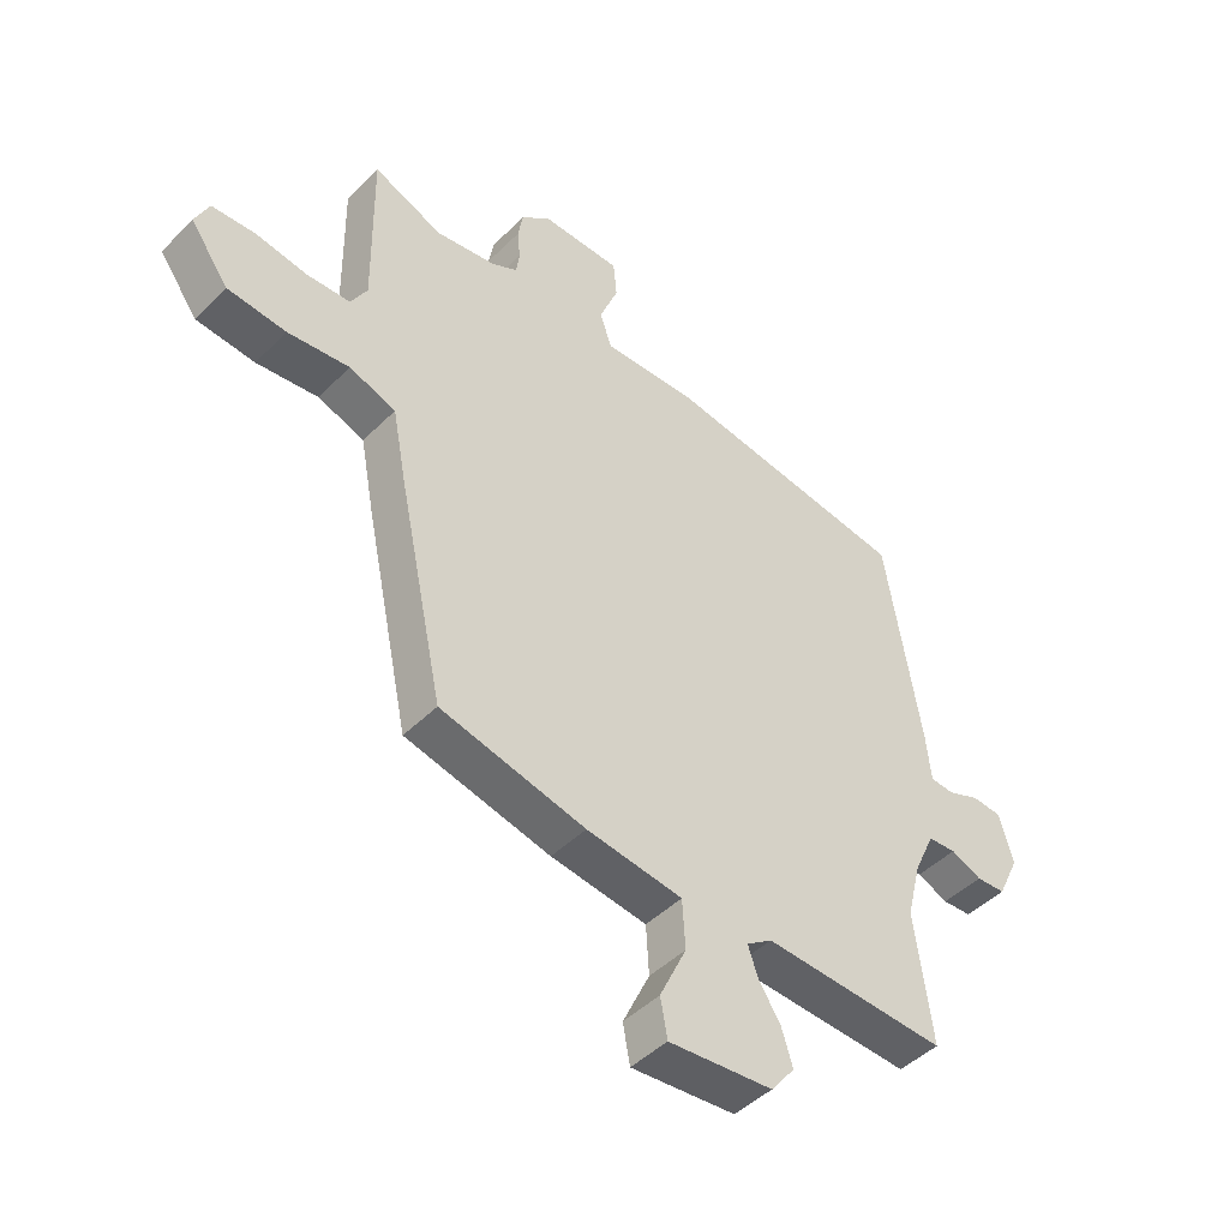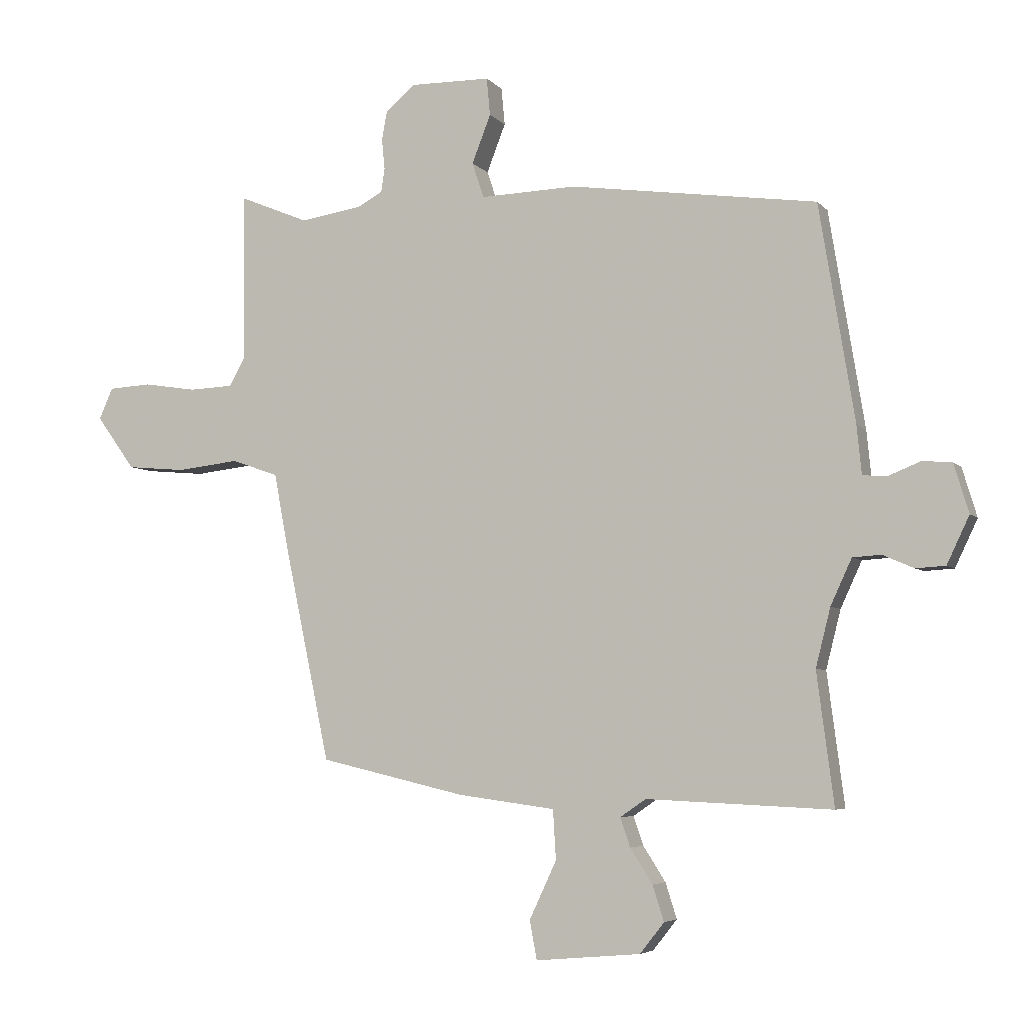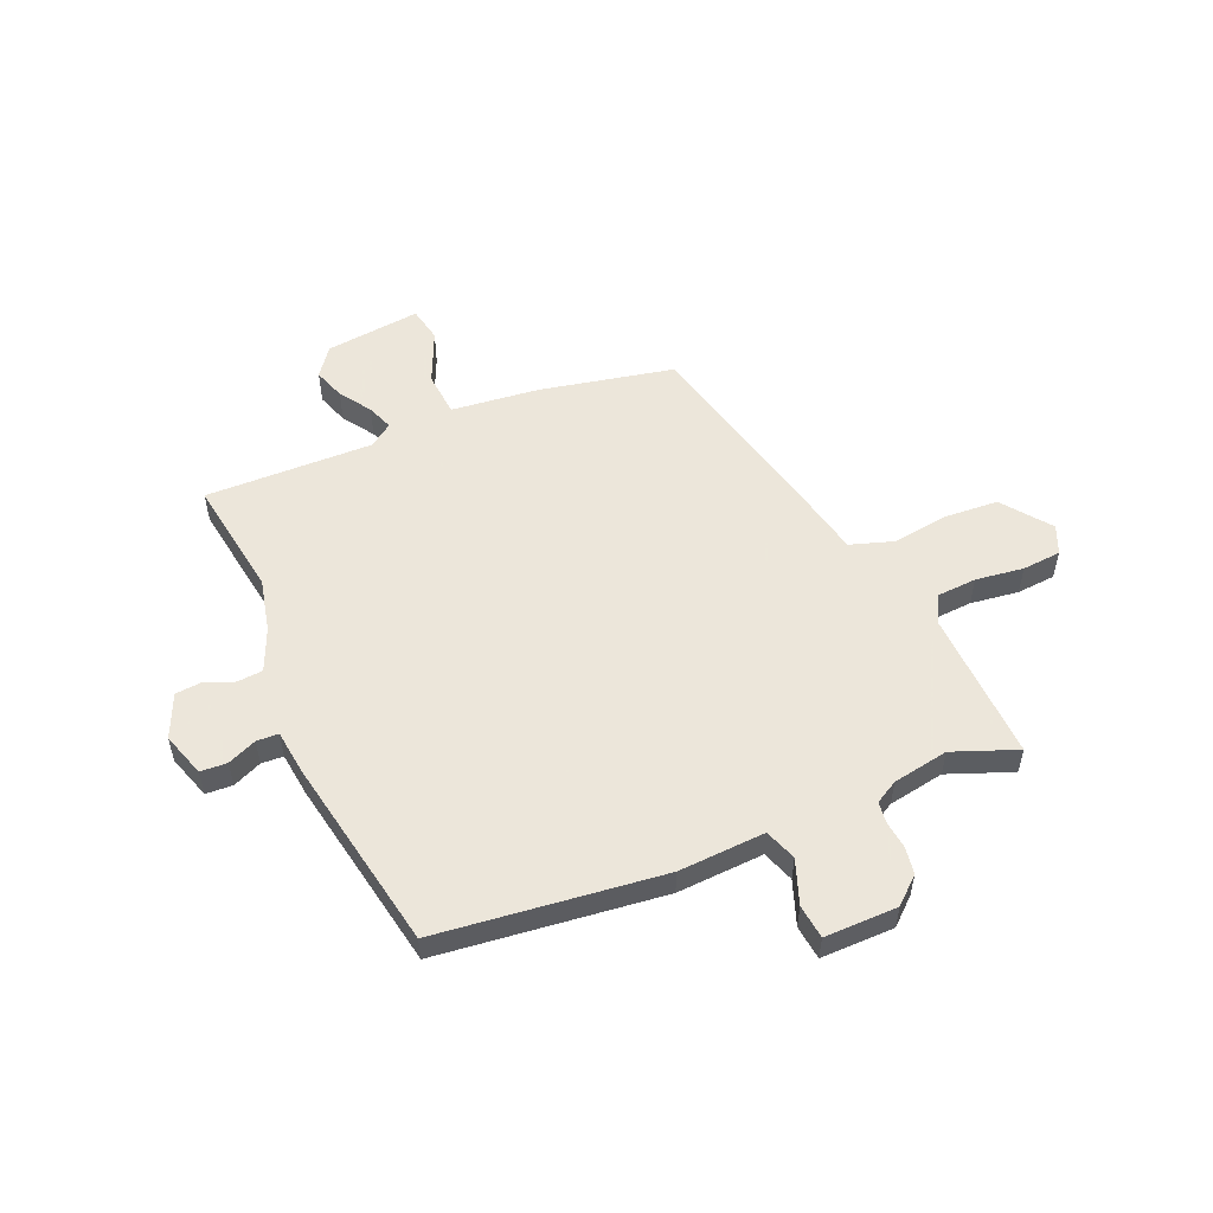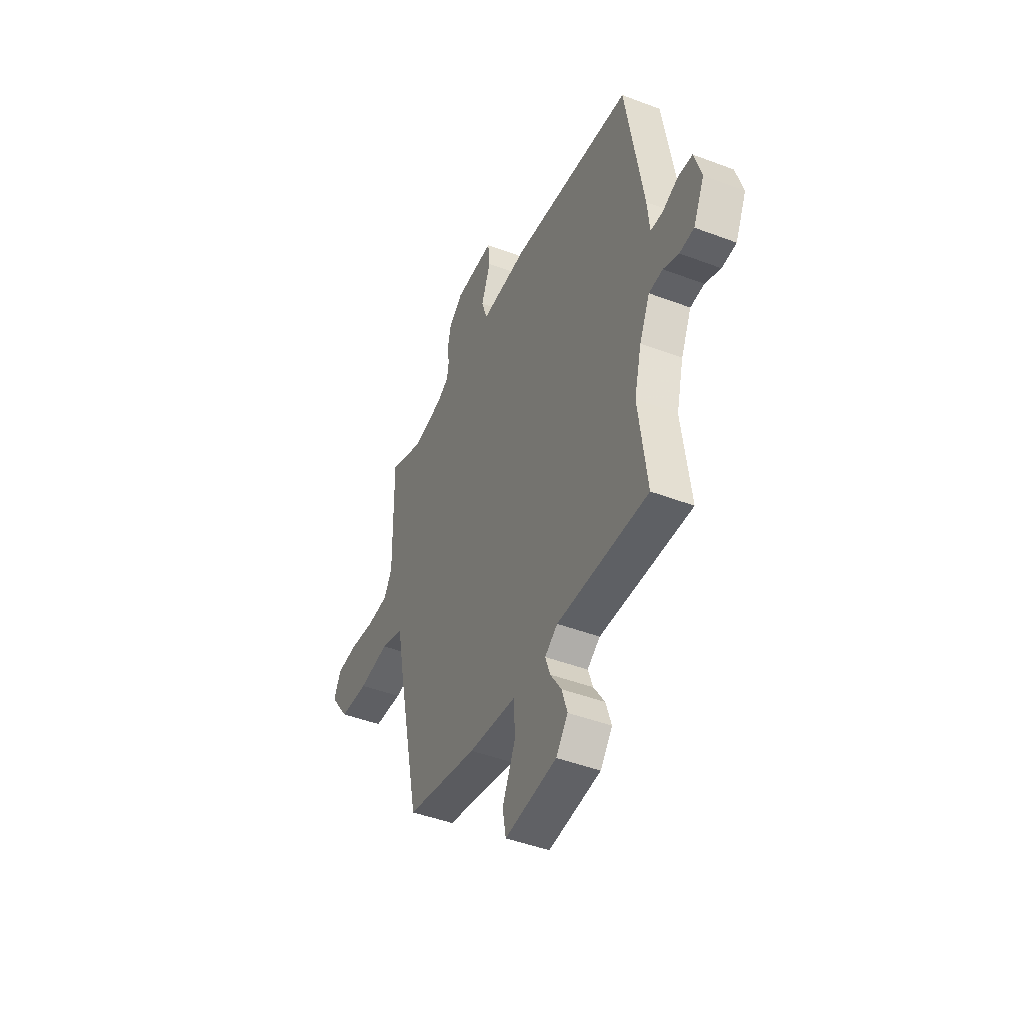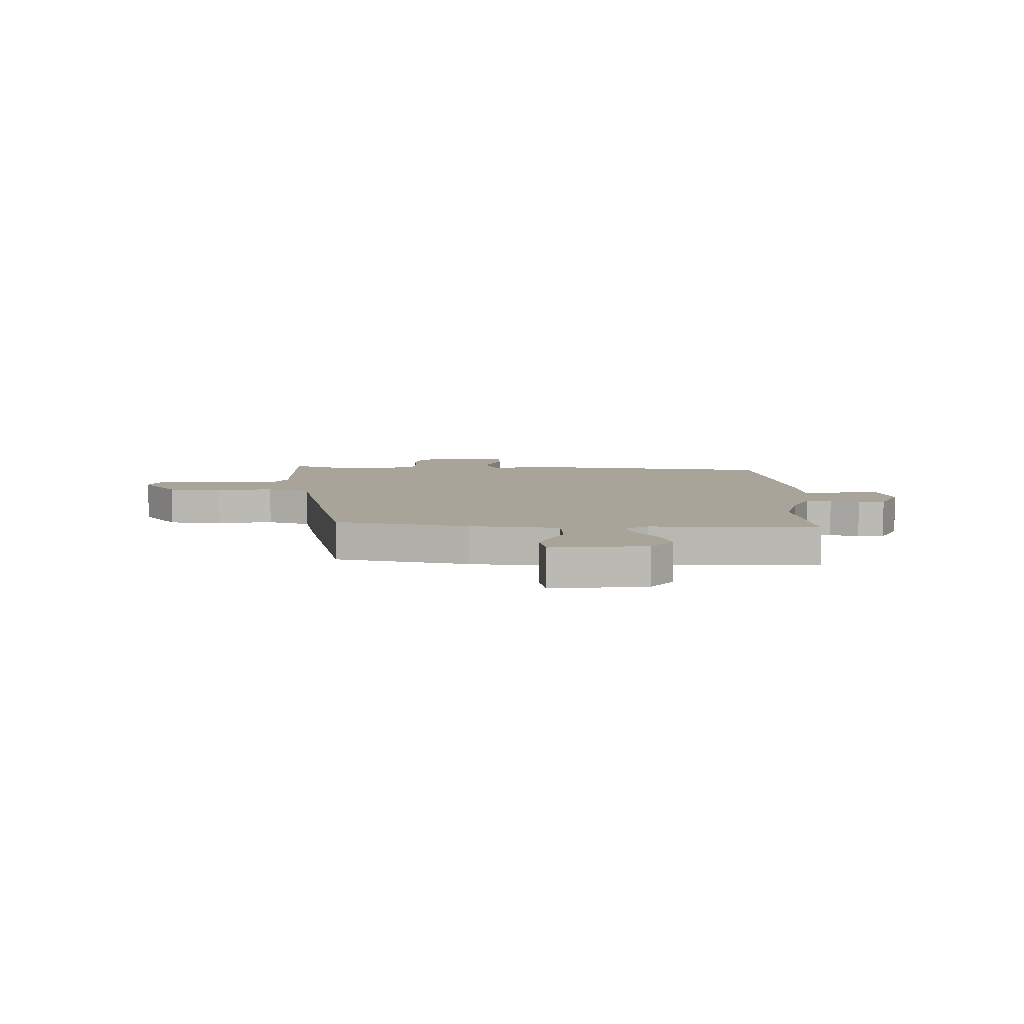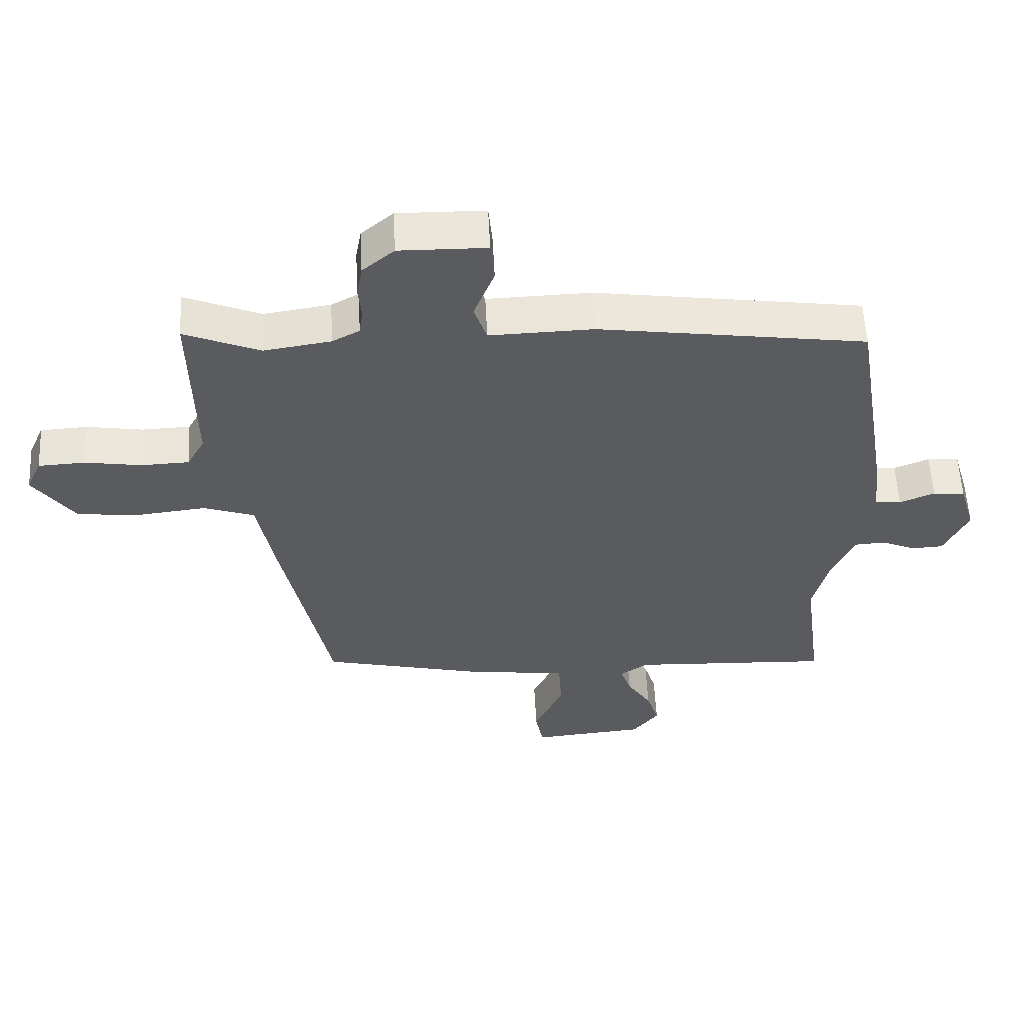
<metadata>
{"format":"obj","ext":"obj","renderer":"f3d","projection":"perspective","resolution":1024,"background":"white","views":[{"elev":-46.0,"azim":138.4,"up":"+Z"},{"elev":-5.2,"azim":-159.0,"up":"+Z"},{"elev":54.2,"azim":-24.4,"up":"+Y"},{"elev":-45.4,"azim":-113.7,"up":"+Z"},{"elev":7.3,"azim":179.9,"up":"+Y"},{"elev":56.6,"azim":177.1,"up":"+Z"}]}
</metadata>
<code>
v 0.434 0.07 0.473
v 0.553 0.07 0.522
v 0.549 0.07 0.237
v 0.577 0.07 0.187
v 0.652 0.07 0.184
v 0.742 0.07 0.198
v 0.815 0.07 0.194
v 0.839 0.07 0.141
v 0.773 0.07 0.05
v 0.672 0.07 0.041
v 0.566 0.07 0.053
v 0.486 0.07 0.025
v 0.462 0.07 -0.102
v 0.384 0.07 -0.47
v 0.135 0.07 -0.528
v -0.03 0.07 -0.55
v -0.035 0.07 -0.634
v 0.011 0.07 -0.732
v -0.001 0.07 -0.798
v -0.18 0.07 -0.782
v -0.221 0.07 -0.73
v -0.202 0.07 -0.67
v -0.164 0.07 -0.611
v -0.147 0.07 -0.562
v -0.191 0.07 -0.532
v -0.506 0.07 -0.546
v -0.477 0.07 -0.323
v -0.502 0.07 -0.224
v -0.538 0.07 -0.146
v -0.586 0.07 -0.143
v -0.639 0.07 -0.166
v -0.689 0.07 -0.163
v -0.727 0.07 -0.083
v -0.702 0.07 0
v -0.652 0.07 0.004
v -0.597 0.07 -0.018
v -0.556 0.07 -0.015
v -0.548 0.07 0.067
v -0.488 0.07 0.434
v -0.068 0.07 0.493
v 0.095 0.07 0.488
v 0.115 0.07 0.548
v 0.083 0.07 0.63
v 0.089 0.07 0.694
v 0.226 0.07 0.696
v 0.276 0.07 0.654
v 0.285 0.07 0.604
v 0.28 0.07 0.553
v 0.286 0.07 0.512
v 0.329 0.07 0.489
v 0.434 0 0.473
v 0.553 0 0.522
v 0.549 0 0.237
v 0.577 0 0.187
v 0.652 0 0.184
v 0.742 0 0.198
v 0.815 0 0.194
v 0.839 0 0.141
v 0.773 0 0.05
v 0.672 0 0.041
v 0.566 0 0.053
v 0.486 0 0.025
v 0.462 0 -0.102
v 0.384 0 -0.47
v 0.135 0 -0.528
v -0.03 0 -0.55
v -0.035 0 -0.634
v 0.011 0 -0.732
v -0.001 0 -0.798
v -0.18 0 -0.782
v -0.221 0 -0.73
v -0.202 0 -0.67
v -0.164 0 -0.611
v -0.147 0 -0.562
v -0.191 0 -0.532
v -0.506 0 -0.546
v -0.477 0 -0.323
v -0.502 0 -0.224
v -0.538 0 -0.146
v -0.586 0 -0.143
v -0.639 0 -0.166
v -0.689 0 -0.163
v -0.727 0 -0.083
v -0.702 0 0
v -0.652 0 0.004
v -0.597 0 -0.018
v -0.556 0 -0.015
v -0.548 0 0.067
v -0.488 0 0.434
v -0.068 0 0.493
v 0.095 0 0.488
v 0.115 0 0.548
v 0.083 0 0.63
v 0.089 0 0.694
v 0.226 0 0.696
v 0.276 0 0.654
v 0.285 0 0.604
v 0.28 0 0.553
v 0.286 0 0.512
v 0.329 0 0.489
f 45 46 47 48
f 45 48 49
f 42 43 44 45
f 41 42 45 49
f 38 39 40 41
f 37 38 41 49
f 33 34 35 36
f 33 36 37
f 30 31 32 33
f 29 30 33 37
f 28 29 37 49
f 25 26 27
f 24 25 27 28
f 20 21 22 23
f 20 23 24
f 17 18 19 20
f 16 17 20 24
f 12 13 14 15
f 12 15 16 24
f 8 9 10 11
f 6 7 8 11
f 5 6 11 12
f 4 5 12 24
f 1 2 3
f 50 1 3
f 24 28 49 50
f 3 4 24 50
f 98 97 96 95
f 99 98 95
f 95 94 93 92
f 99 95 92 91
f 91 90 89 88
f 99 91 88 87
f 86 85 84 83
f 87 86 83
f 83 82 81 80
f 87 83 80 79
f 99 87 79 78
f 77 76 75
f 78 77 75 74
f 73 72 71 70
f 74 73 70
f 70 69 68 67
f 74 70 67 66
f 65 64 63 62
f 74 66 65 62
f 61 60 59 58
f 61 58 57 56
f 62 61 56 55
f 74 62 55 54
f 53 52 51
f 53 51 100
f 100 99 78 74
f 100 74 54 53
f 1 51 52 2
f 2 52 53 3
f 3 53 54 4
f 4 54 55 5
f 5 55 56 6
f 6 56 57 7
f 7 57 58 8
f 8 58 59 9
f 9 59 60 10
f 10 60 61 11
f 11 61 62 12
f 12 62 63 13
f 13 63 64 14
f 14 64 65 15
f 15 65 66 16
f 16 66 67 17
f 17 67 68 18
f 18 68 69 19
f 19 69 70 20
f 20 70 71 21
f 21 71 72 22
f 22 72 73 23
f 23 73 74 24
f 24 74 75 25
f 25 75 76 26
f 26 76 77 27
f 27 77 78 28
f 28 78 79 29
f 29 79 80 30
f 30 80 81 31
f 31 81 82 32
f 32 82 83 33
f 33 83 84 34
f 34 84 85 35
f 35 85 86 36
f 36 86 87 37
f 37 87 88 38
f 38 88 89 39
f 39 89 90 40
f 40 90 91 41
f 41 91 92 42
f 42 92 93 43
f 43 93 94 44
f 44 94 95 45
f 45 95 96 46
f 46 96 97 47
f 47 97 98 48
f 48 98 99 49
f 49 99 100 50
f 50 100 51 1

</code>
